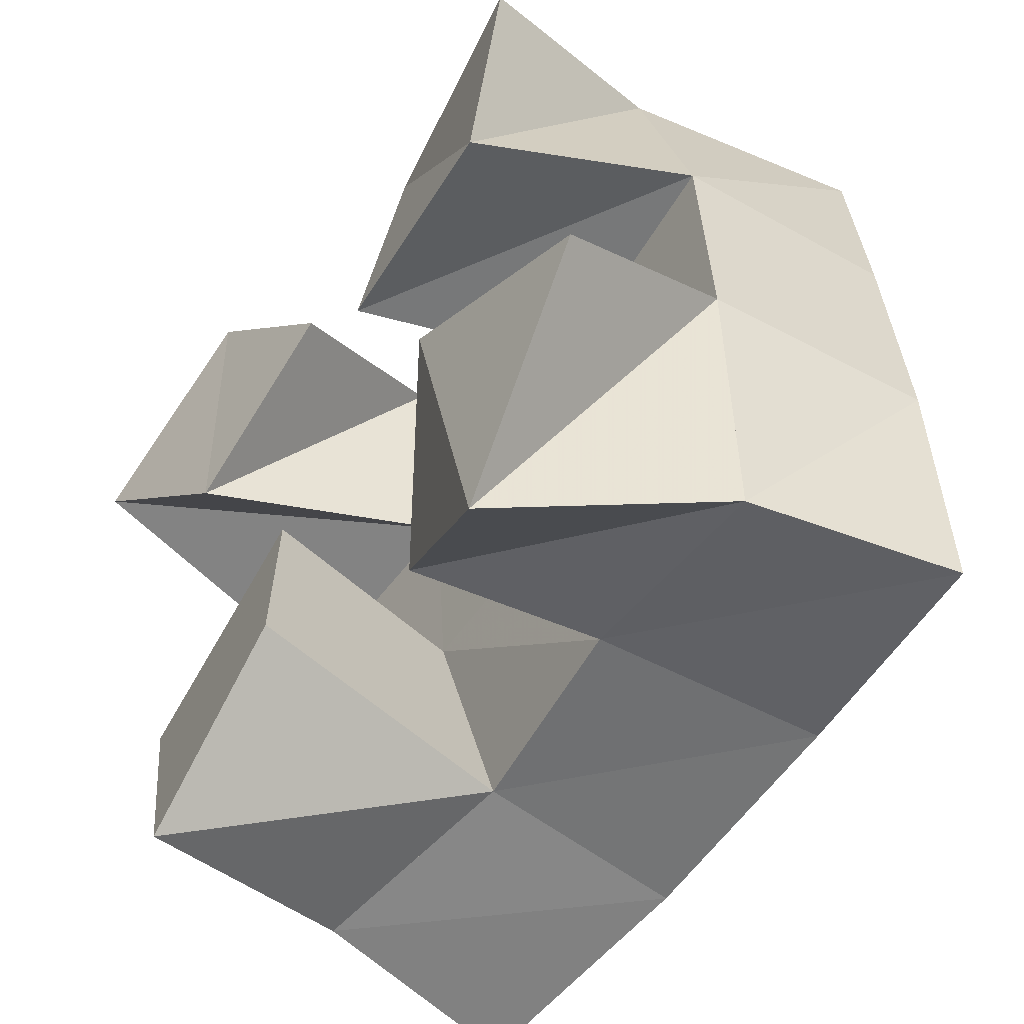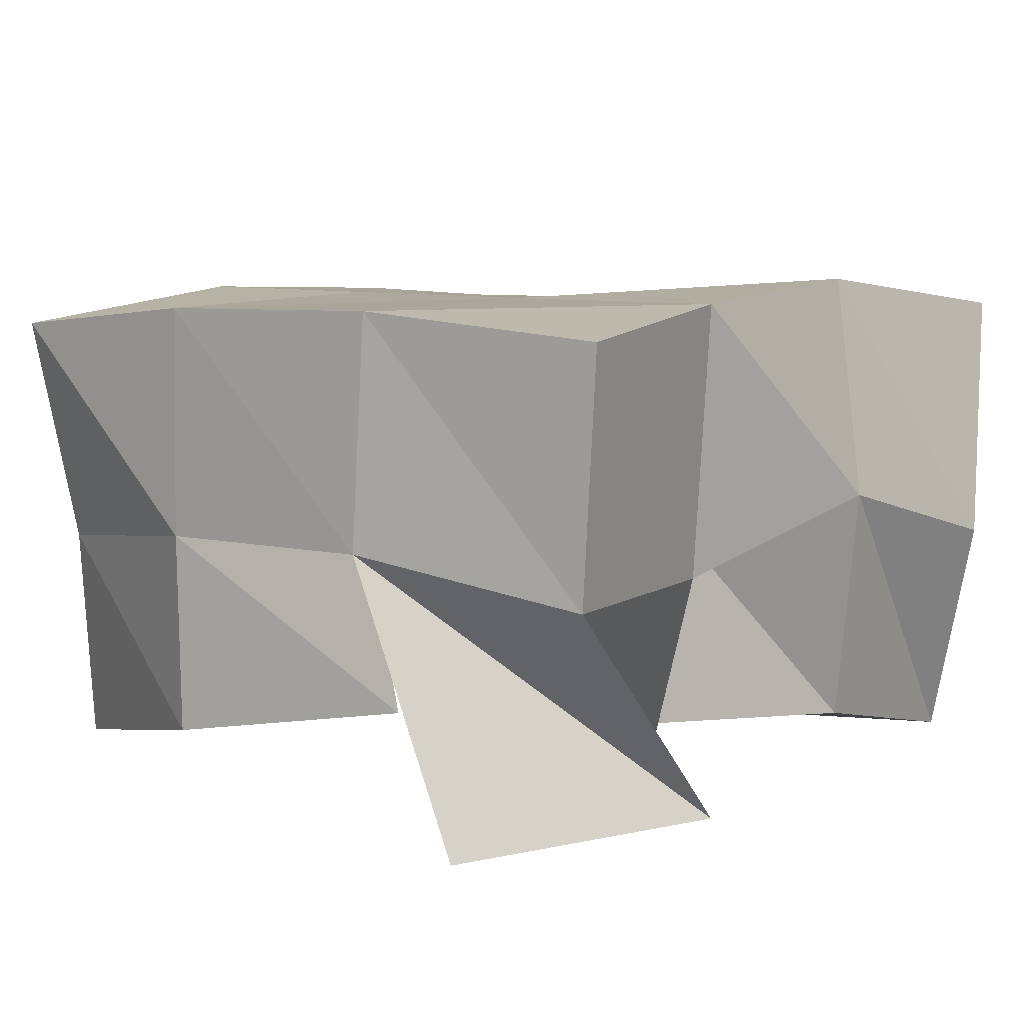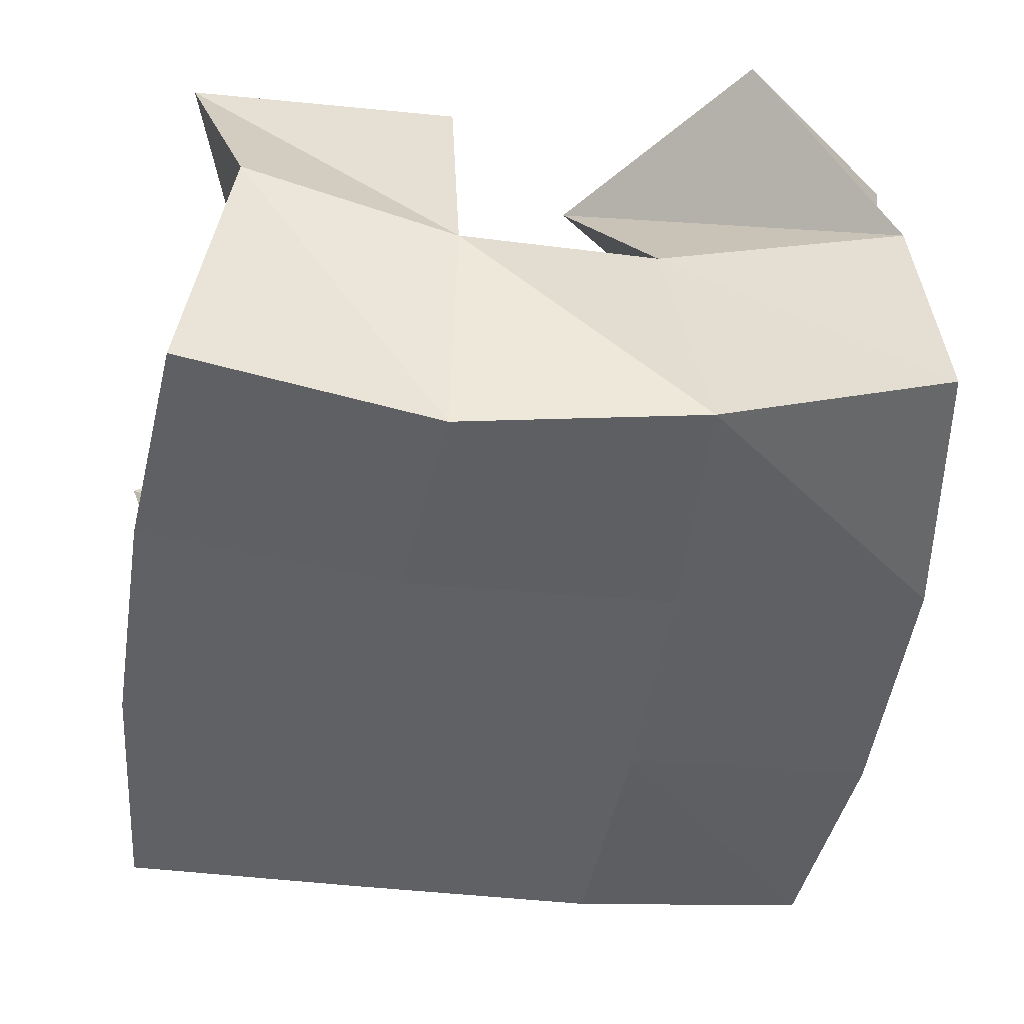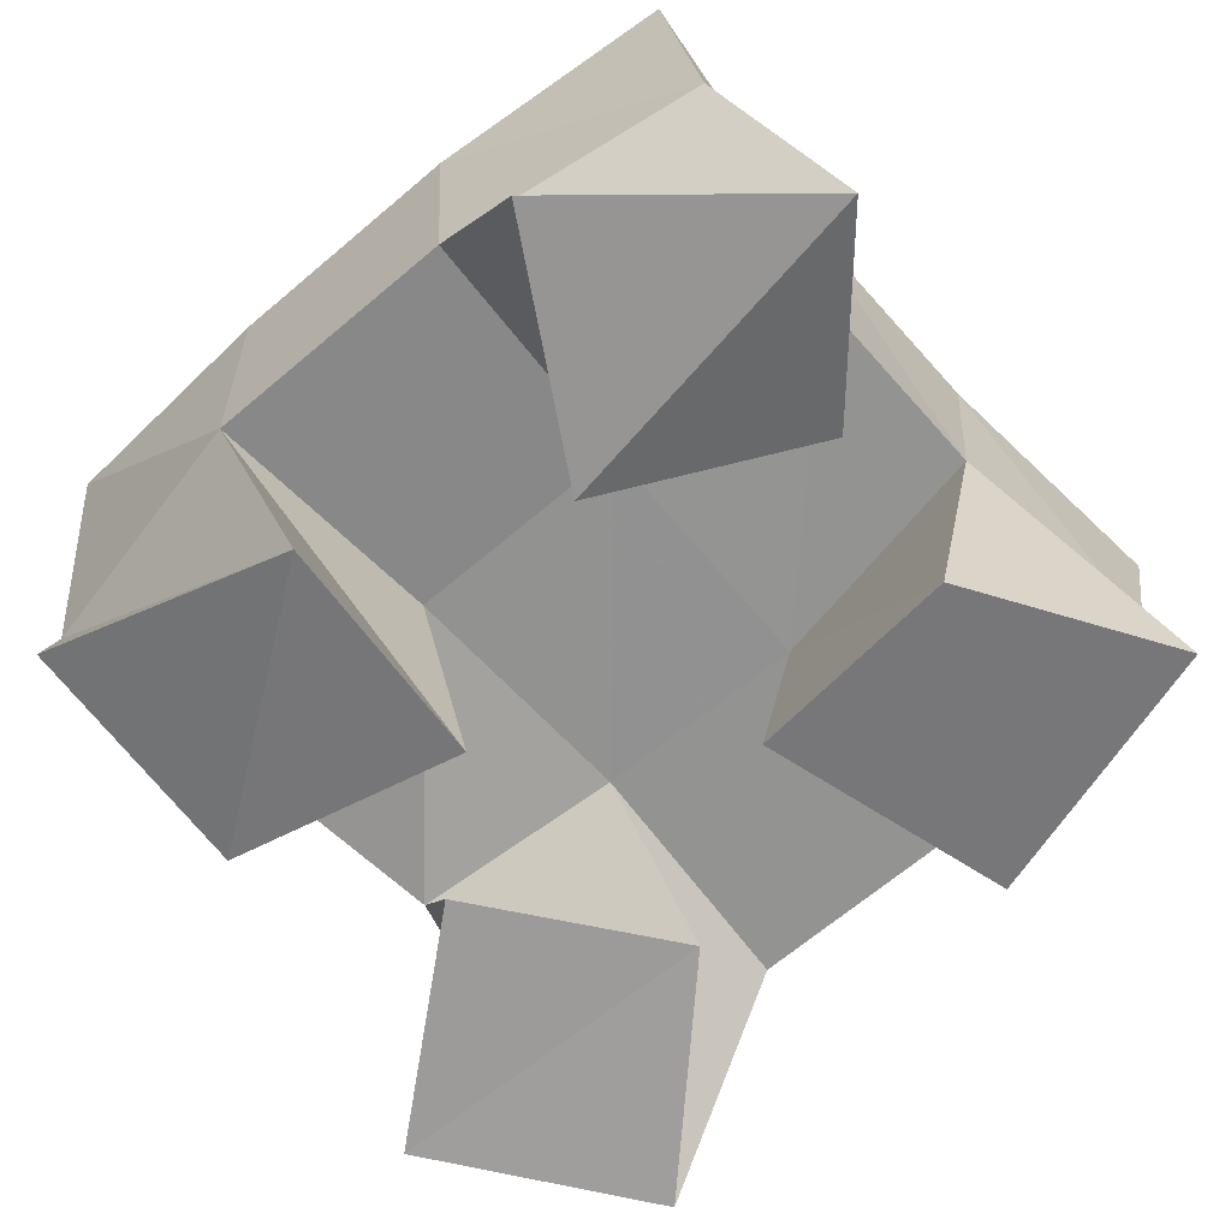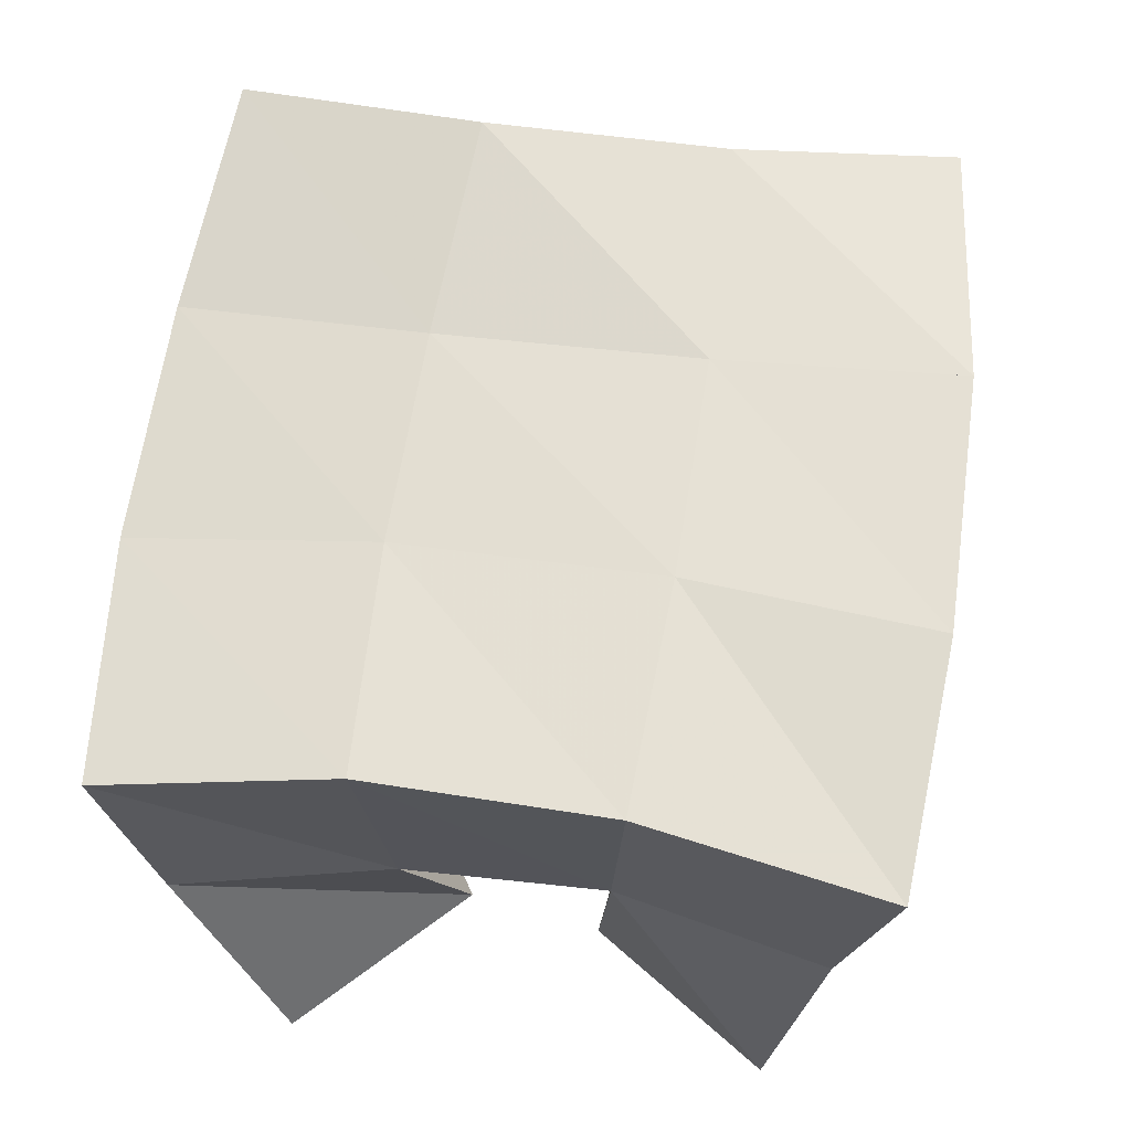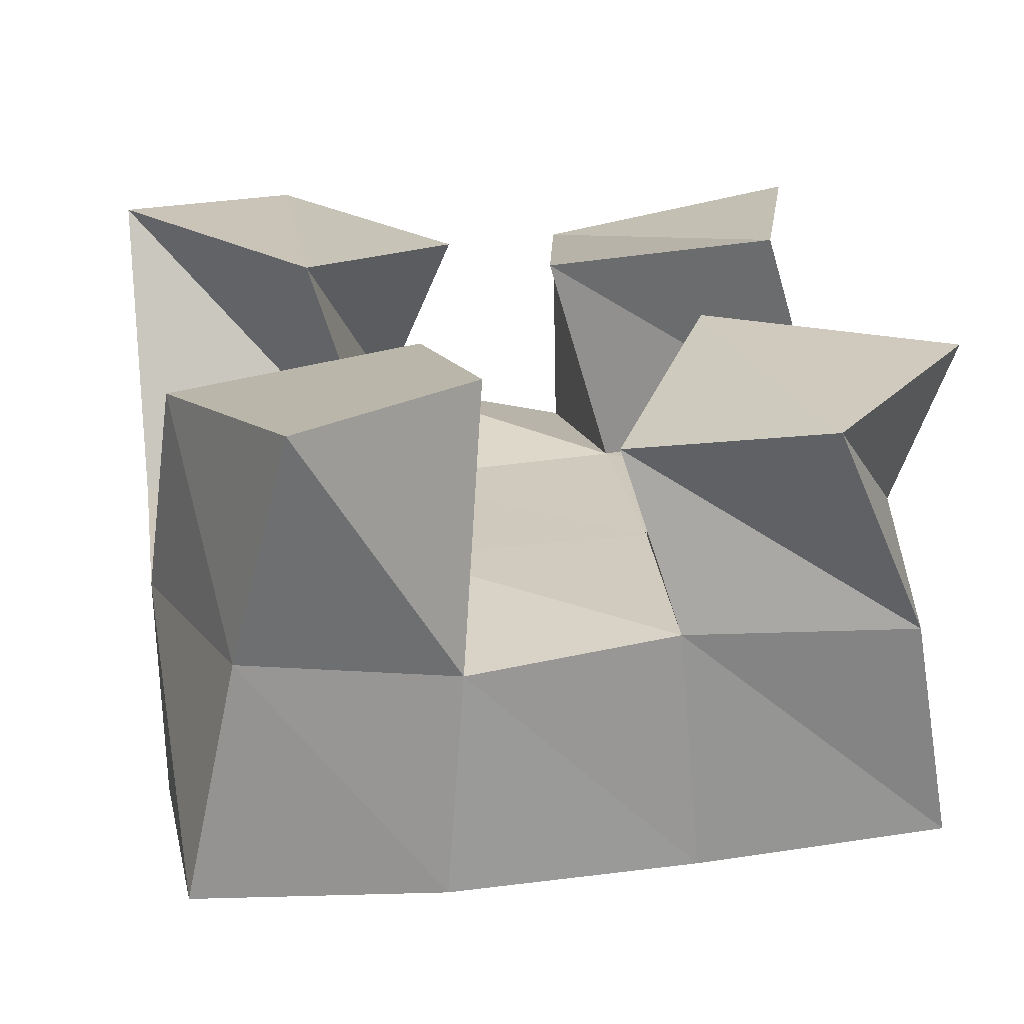
<metadata>
{"format":"obj","ext":"obj","renderer":"f3d","projection":"perspective","resolution":1024,"background":"white","views":[{"elev":-46.2,"azim":51.8,"up":"+Z"},{"elev":9.3,"azim":-57.7,"up":"+Y"},{"elev":41.7,"azim":174.3,"up":"+Z"},{"elev":-70.2,"azim":121.8,"up":"+Y"},{"elev":63.5,"azim":-179.7,"up":"+Y"},{"elev":-65.5,"azim":-1.9,"up":"+Z"}]}
</metadata>
<code>
v 2.365 0.1 0.08252
v 2.354 0.149 0.08899
v 2.399 0.1 0.1128
v 2.397 0.1569 0.1019
v 2.337 0.113 0.1331
v 2.333 0.1563 0.1363
v 2.386 0.1093 0.1554
v 2.383 0.1541 0.1488
v 2.413 0.1067 0.1996
v 2.428 0.1525 0.2026
v 2.461 0.1002 0.2026
v 2.477 0.1476 0.2142
v 2.415 0.116 0.2503
v 2.418 0.1636 0.2538
v 2.468 0.1025 0.2511
v 2.459 0.1511 0.264
v 2.319 0.1019 0.2149
v 2.325 0.1586 0.1879
v 2.361 0.1036 0.1837
v 2.377 0.1559 0.1925
v 2.351 0.1093 0.2538
v 2.326 0.1522 0.2393
v 2.391 0.1089 0.2188
v 2.376 0.1504 0.2358
v 2.426 0.1145 0.1157
v 2.439 0.1501 0.1086
v 2.464 0.1 0.09198
v 2.485 0.1461 0.1065
v 2.443 0.1024 0.1585
v 2.435 0.1511 0.1561
v 2.493 0.1 0.1394
v 2.486 0.143 0.1609
v 2.346 0.1978 0.08477
v 2.395 0.2037 0.09852
v 2.335 0.2039 0.1351
v 2.386 0.2047 0.146
v 2.328 0.2059 0.1885
v 2.379 0.2055 0.1922
v 2.327 0.2025 0.2415
v 2.374 0.2065 0.2405
v 2.445 0.2009 0.1073
v 2.44 0.2006 0.155
v 2.433 0.2024 0.1996
v 2.423 0.209 0.245
v 2.494 0.1922 0.1092
v 2.491 0.1917 0.1602
v 2.484 0.1944 0.2105
v 2.473 0.2013 0.2586
f 1 2 4
f 3 1 4
f 2 6 8
f 4 2 8
f 6 5 7
f 8 6 7
f 5 1 3
f 7 5 3
f 8 7 3
f 4 8 3
f 2 1 5
f 6 2 5
f 9 10 12
f 11 9 12
f 10 14 16
f 12 10 16
f 14 13 15
f 16 14 15
f 13 9 11
f 15 13 11
f 16 15 11
f 12 16 11
f 10 9 13
f 14 10 13
f 17 18 20
f 19 17 20
f 18 22 24
f 20 18 24
f 22 21 23
f 24 22 23
f 21 17 19
f 23 21 19
f 24 23 19
f 20 24 19
f 18 17 21
f 22 18 21
f 25 26 28
f 27 25 28
f 26 30 32
f 28 26 32
f 30 29 31
f 32 30 31
f 29 25 27
f 31 29 27
f 32 31 27
f 28 32 27
f 26 25 29
f 30 26 29
f 2 33 34
f 4 2 34
f 33 35 36
f 34 33 36
f 35 6 8
f 36 35 8
f 6 2 4
f 8 6 4
f 36 8 4
f 34 36 4
f 33 2 6
f 35 33 6
f 6 35 36
f 8 6 36
f 35 37 38
f 36 35 38
f 37 18 20
f 38 37 20
f 18 6 8
f 20 18 8
f 38 20 8
f 36 38 8
f 35 6 18
f 37 35 18
f 18 37 38
f 20 18 38
f 37 39 40
f 38 37 40
f 39 22 24
f 40 39 24
f 22 18 20
f 24 22 20
f 40 24 20
f 38 40 20
f 37 18 22
f 39 37 22
f 4 34 41
f 26 4 41
f 34 36 42
f 41 34 42
f 36 8 30
f 42 36 30
f 8 4 26
f 30 8 26
f 42 30 26
f 41 42 26
f 34 4 8
f 36 34 8
f 8 36 42
f 30 8 42
f 36 38 43
f 42 36 43
f 38 20 10
f 43 38 10
f 20 8 30
f 10 20 30
f 43 10 30
f 42 43 30
f 36 8 20
f 38 36 20
f 20 38 43
f 10 20 43
f 38 40 44
f 43 38 44
f 40 24 14
f 44 40 14
f 24 20 10
f 14 24 10
f 44 14 10
f 43 44 10
f 38 20 24
f 40 38 24
f 26 41 45
f 28 26 45
f 41 42 46
f 45 41 46
f 42 30 32
f 46 42 32
f 30 26 28
f 32 30 28
f 46 32 28
f 45 46 28
f 41 26 30
f 42 41 30
f 30 42 46
f 32 30 46
f 42 43 47
f 46 42 47
f 43 10 12
f 47 43 12
f 10 30 32
f 12 10 32
f 47 12 32
f 46 47 32
f 42 30 10
f 43 42 10
f 10 43 47
f 12 10 47
f 43 44 48
f 47 43 48
f 44 14 16
f 48 44 16
f 14 10 12
f 16 14 12
f 48 16 12
f 47 48 12
f 43 10 14
f 44 43 14

</code>
